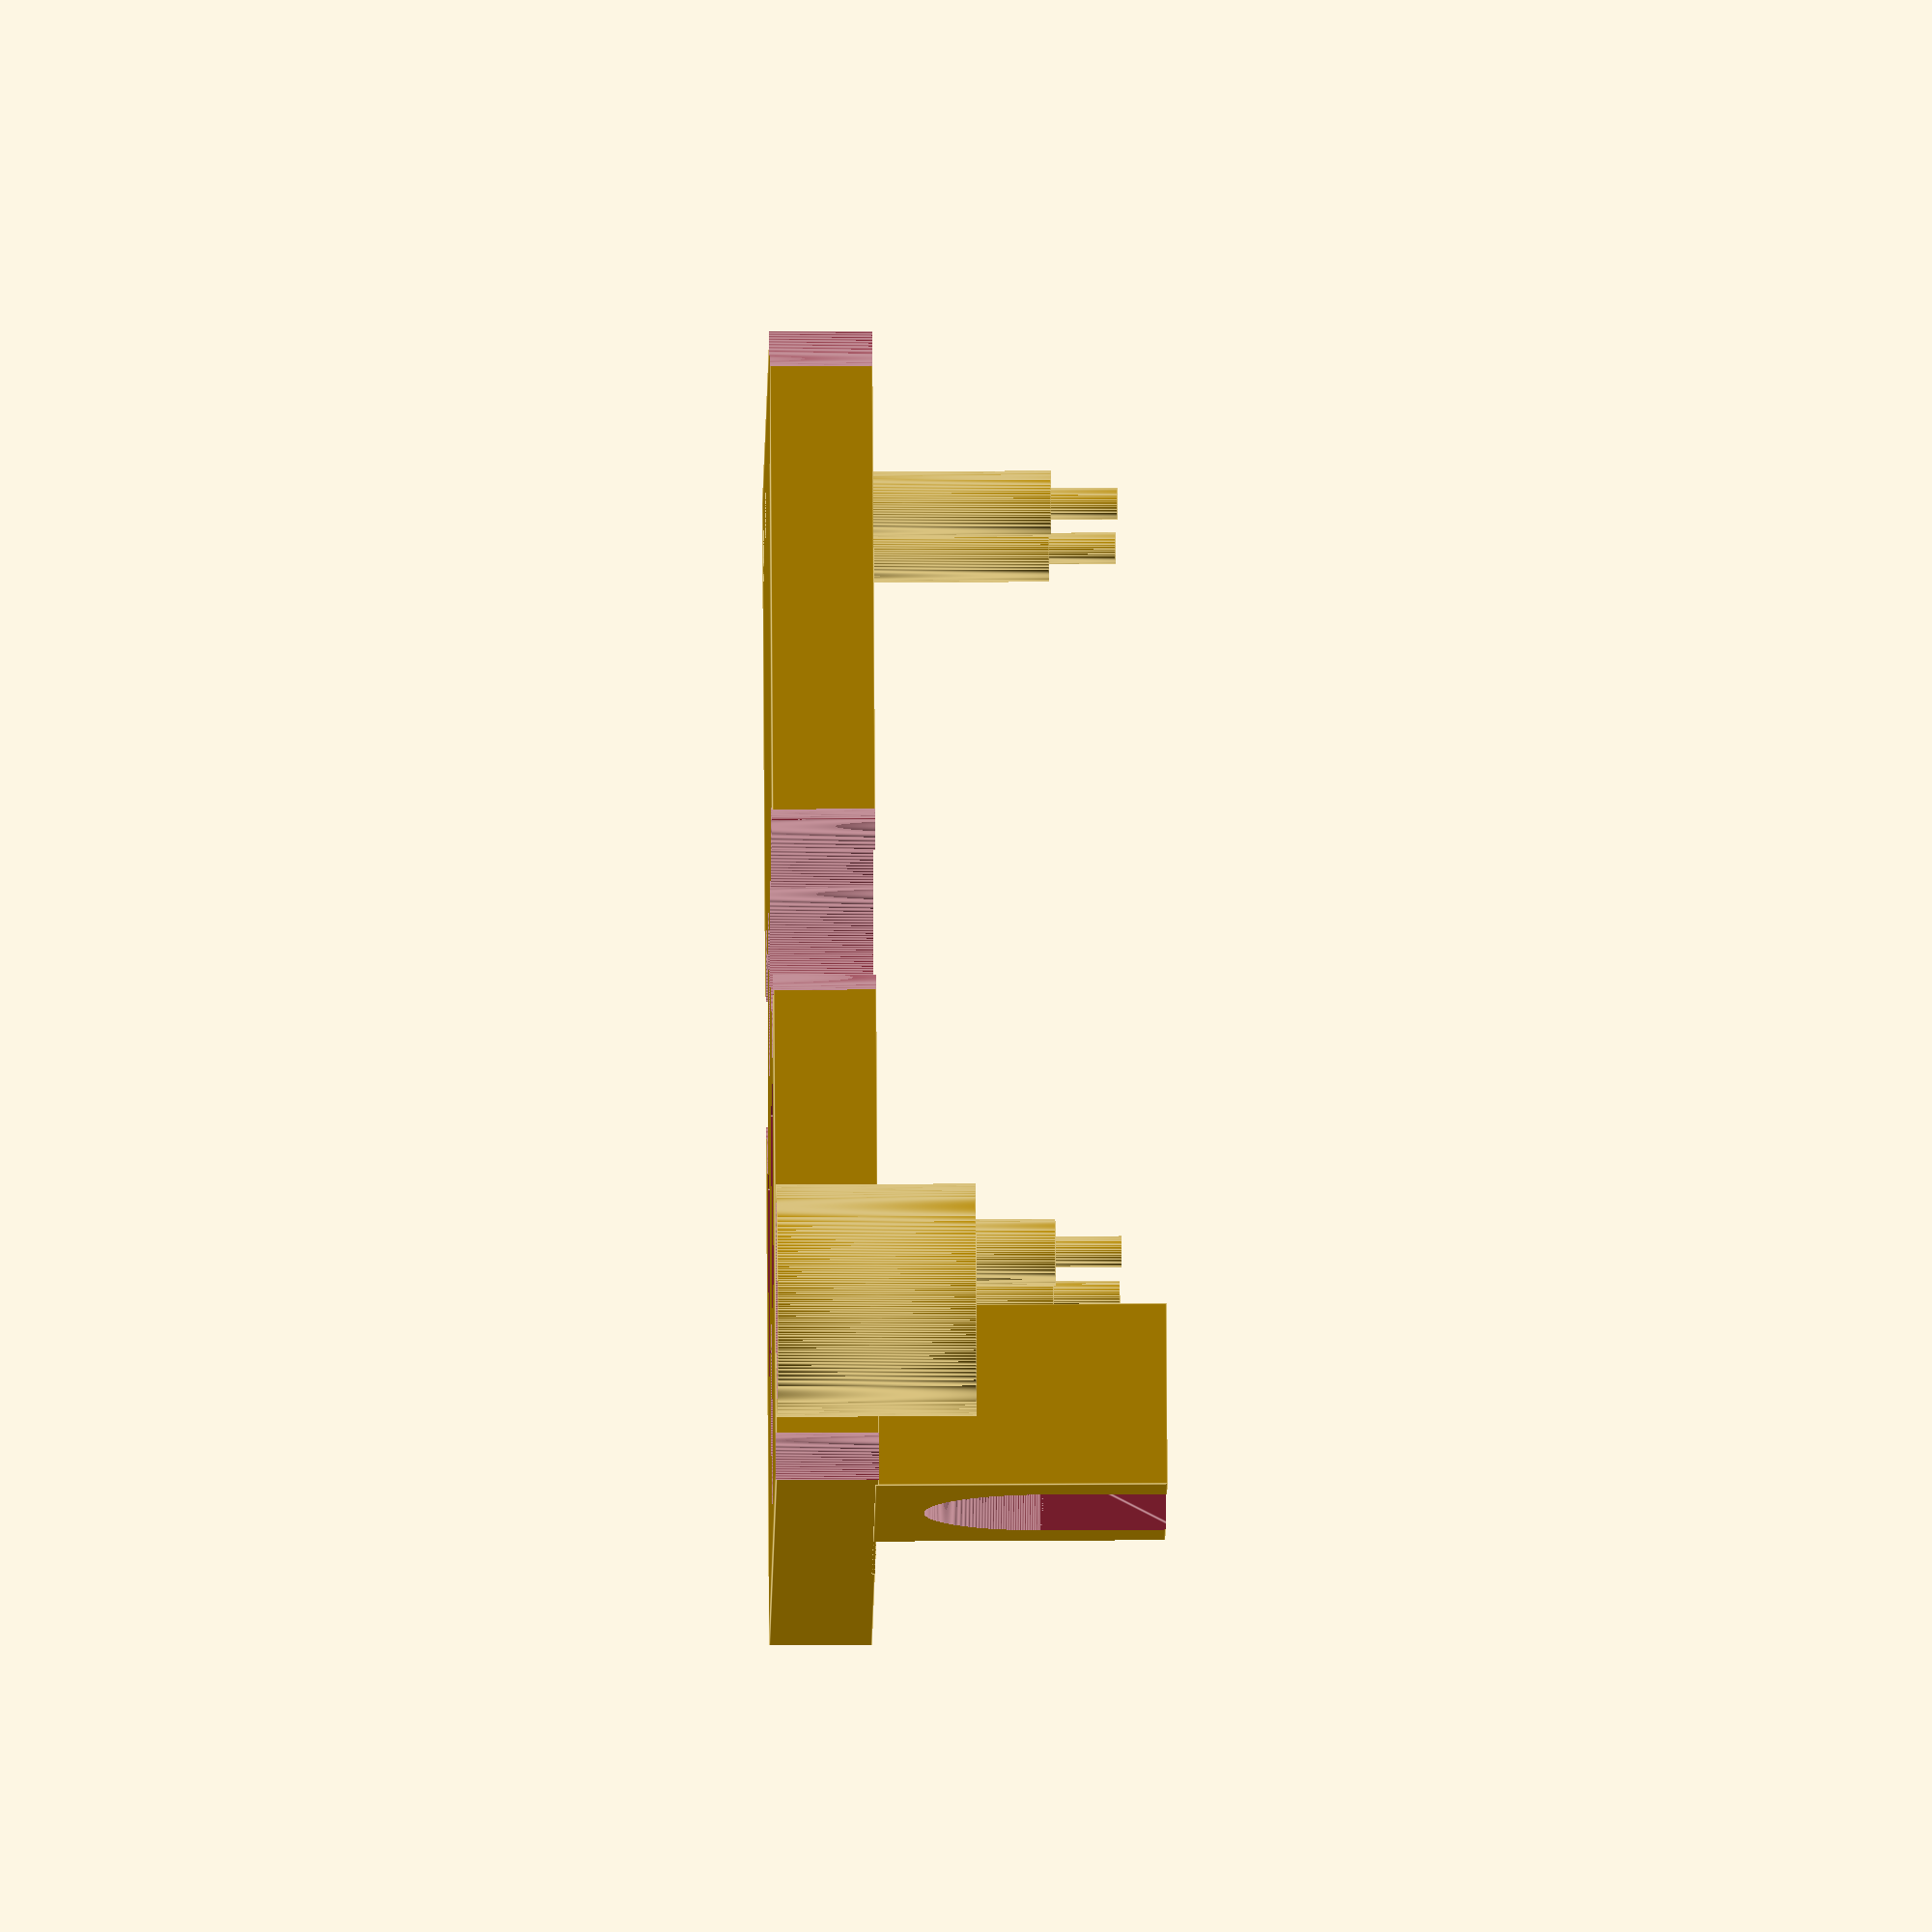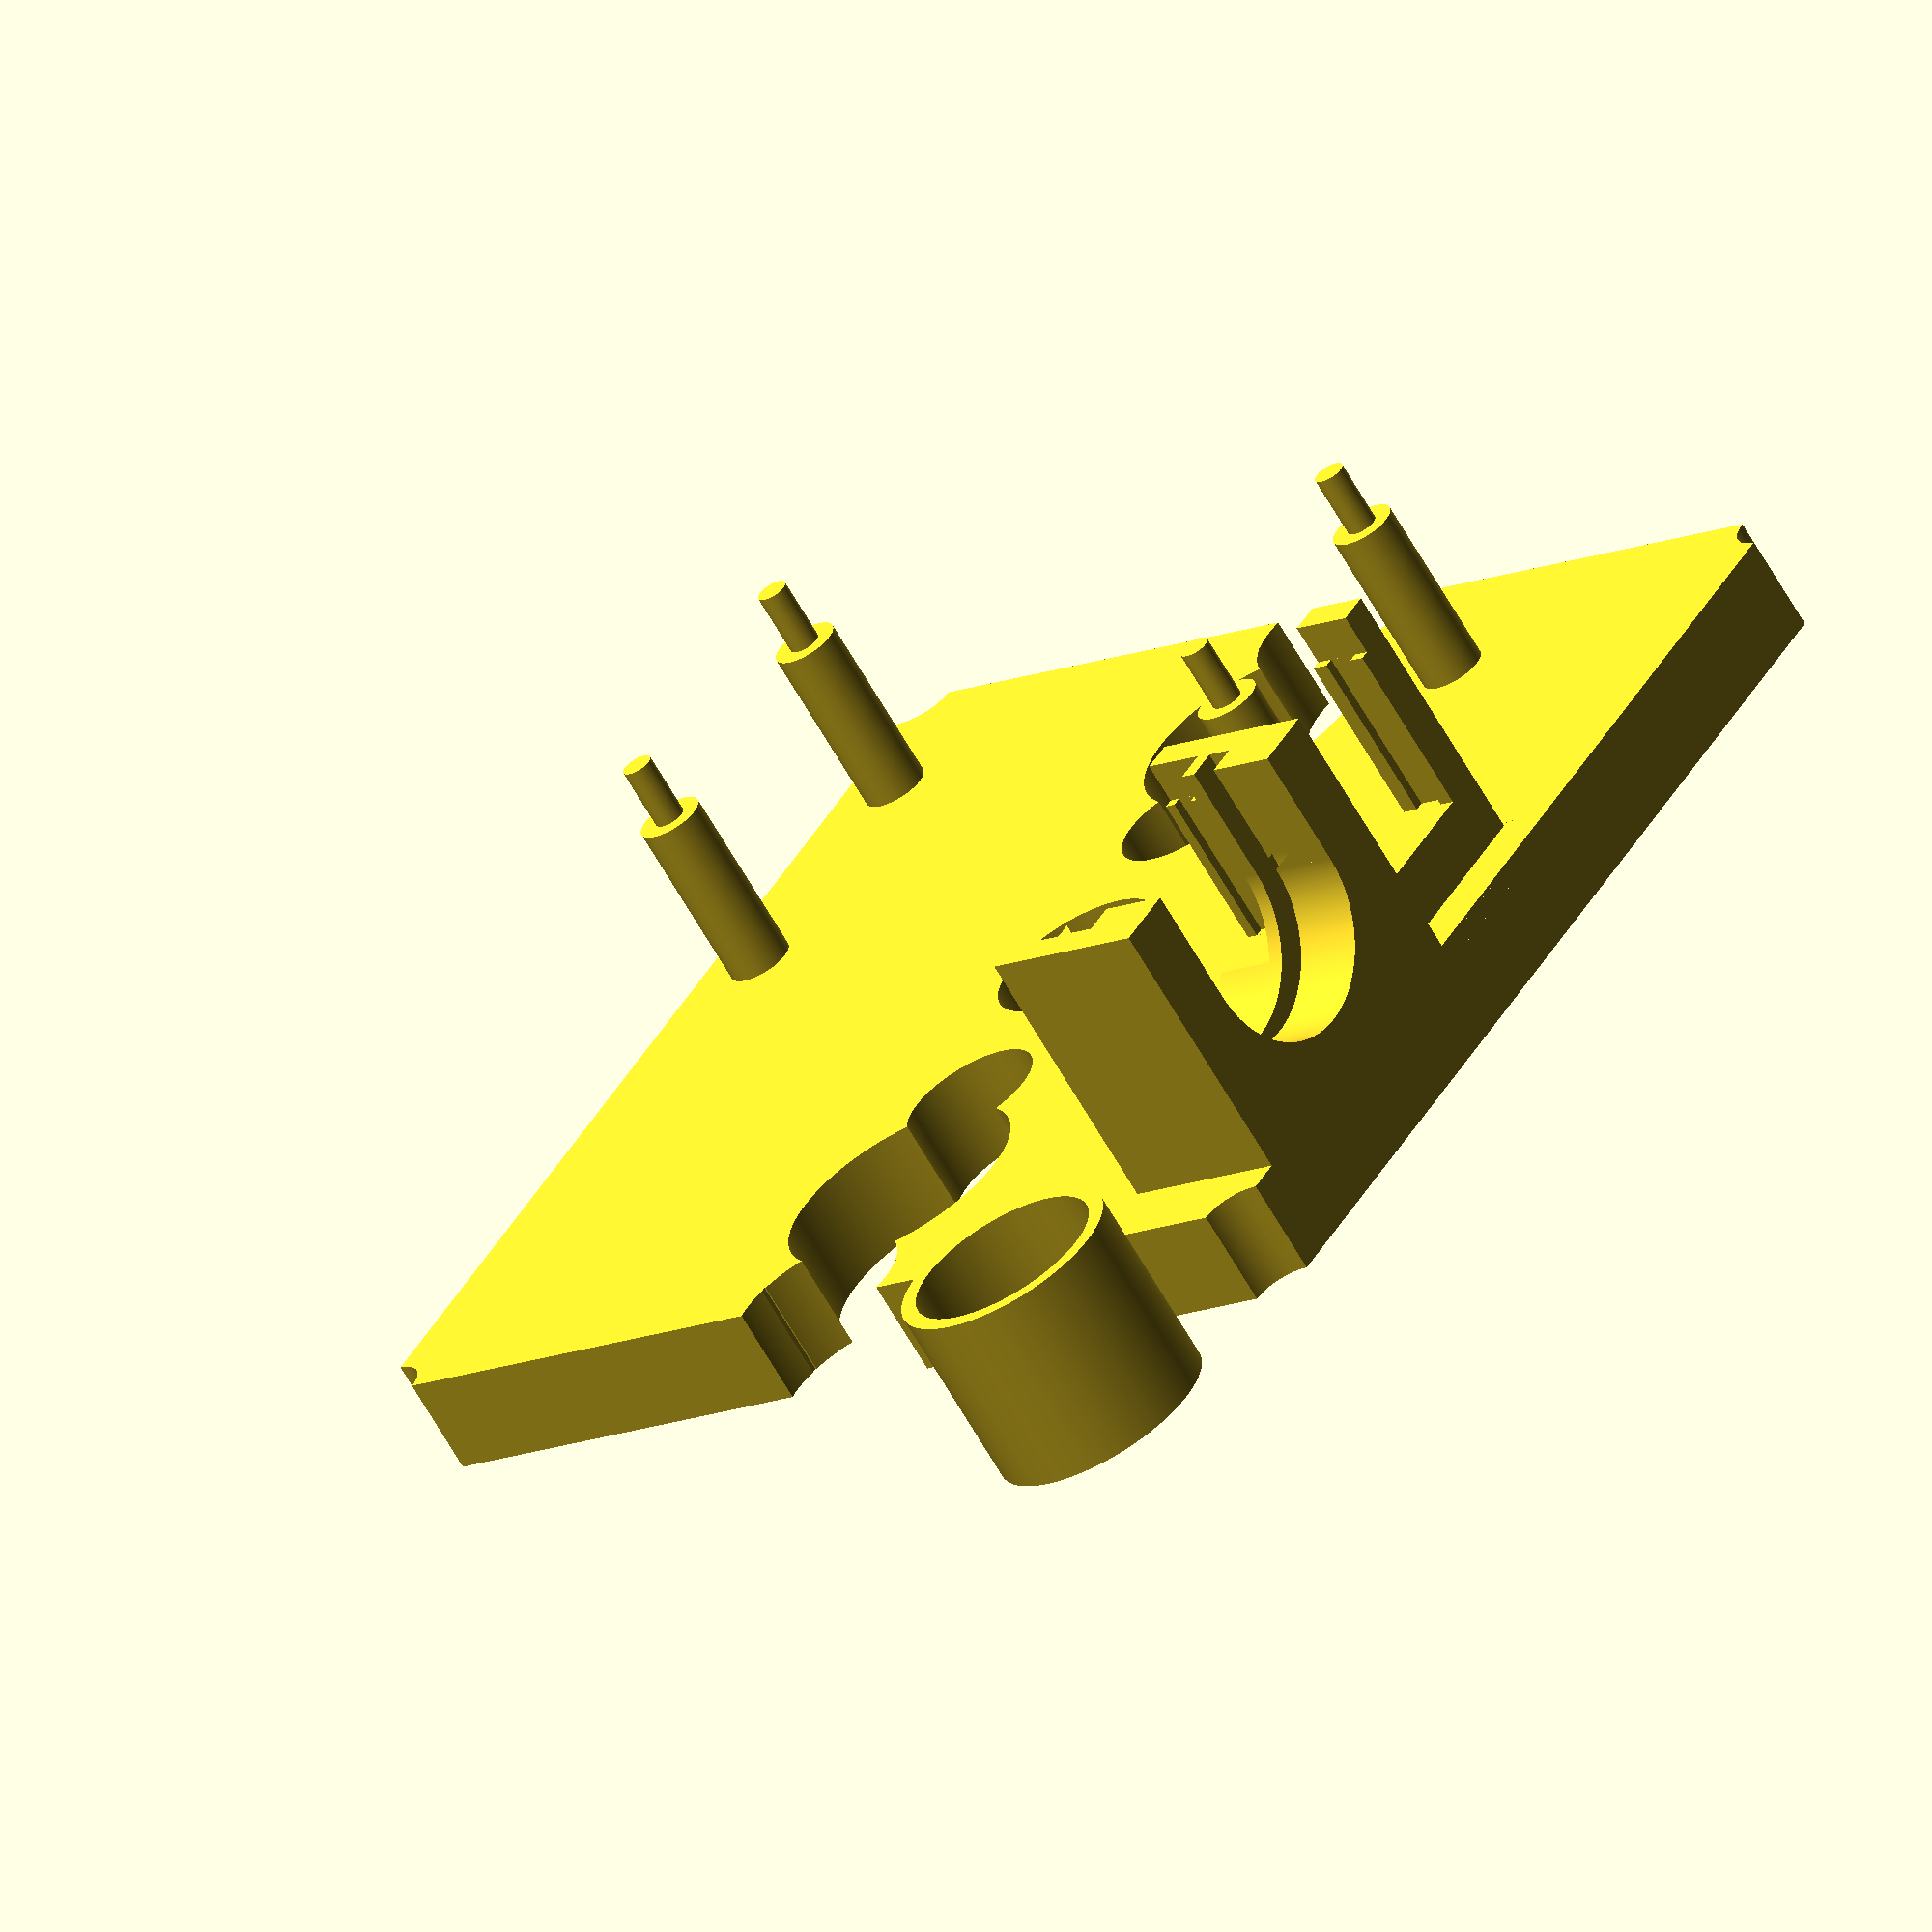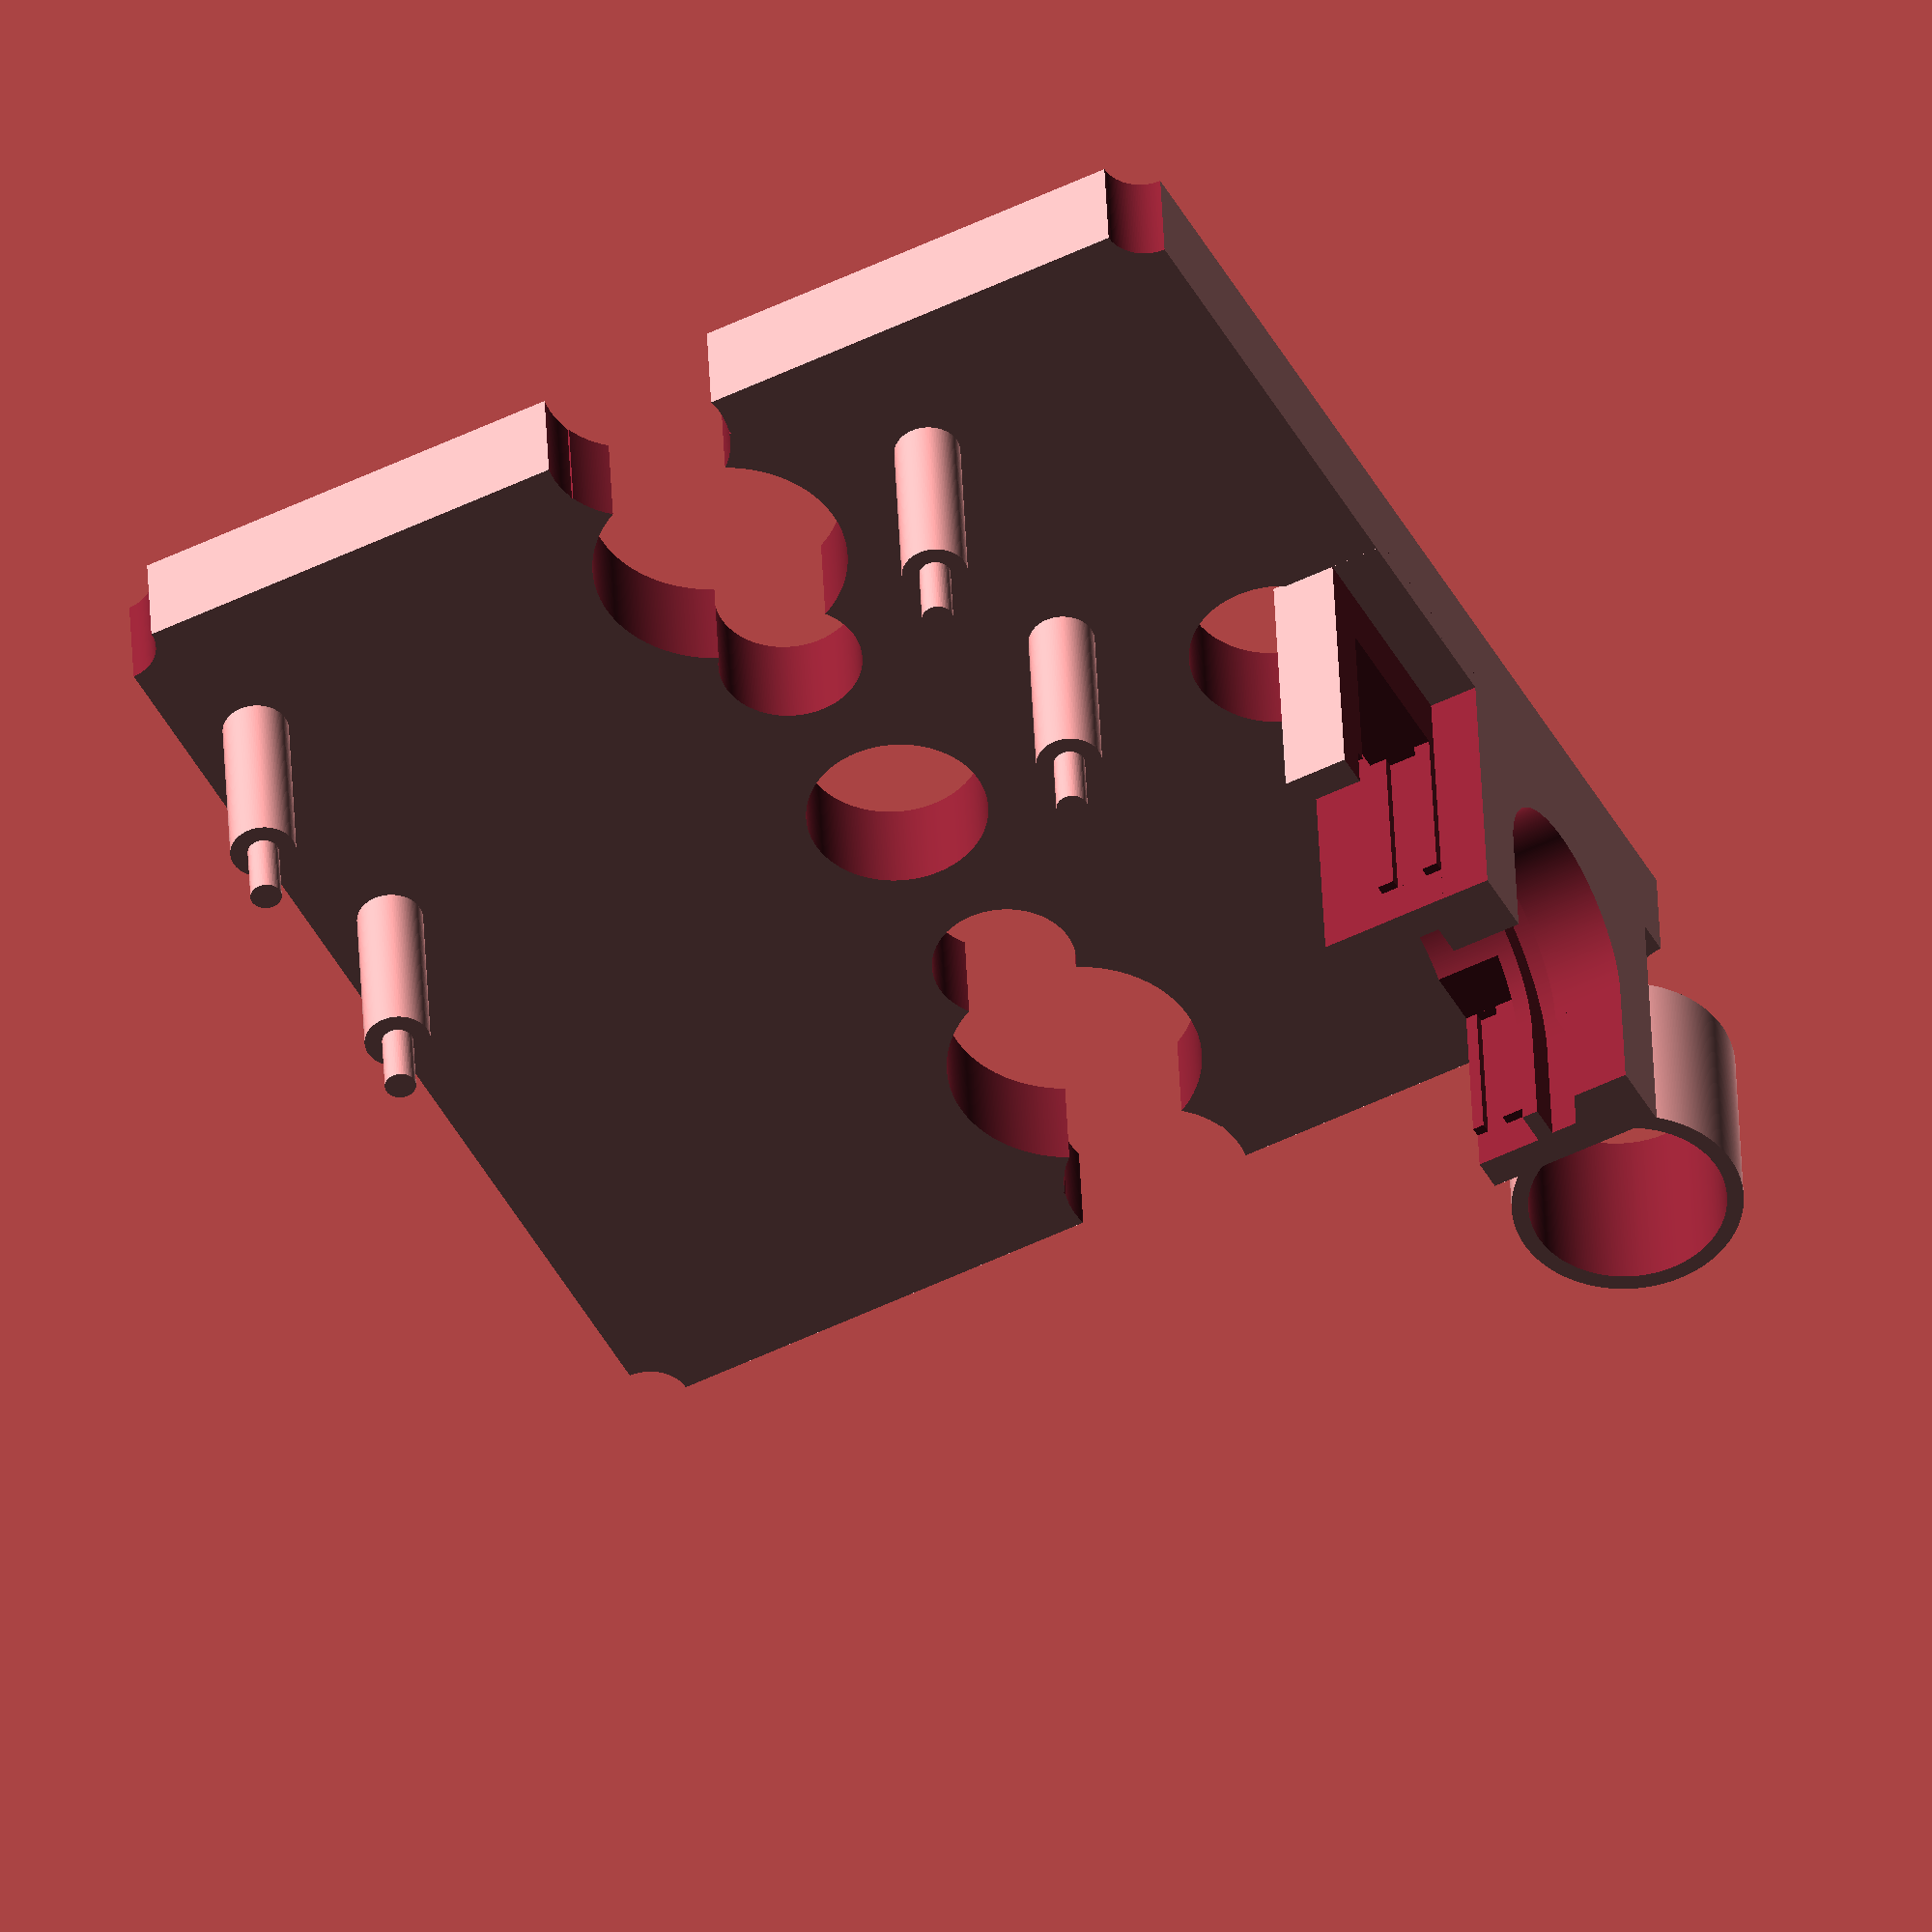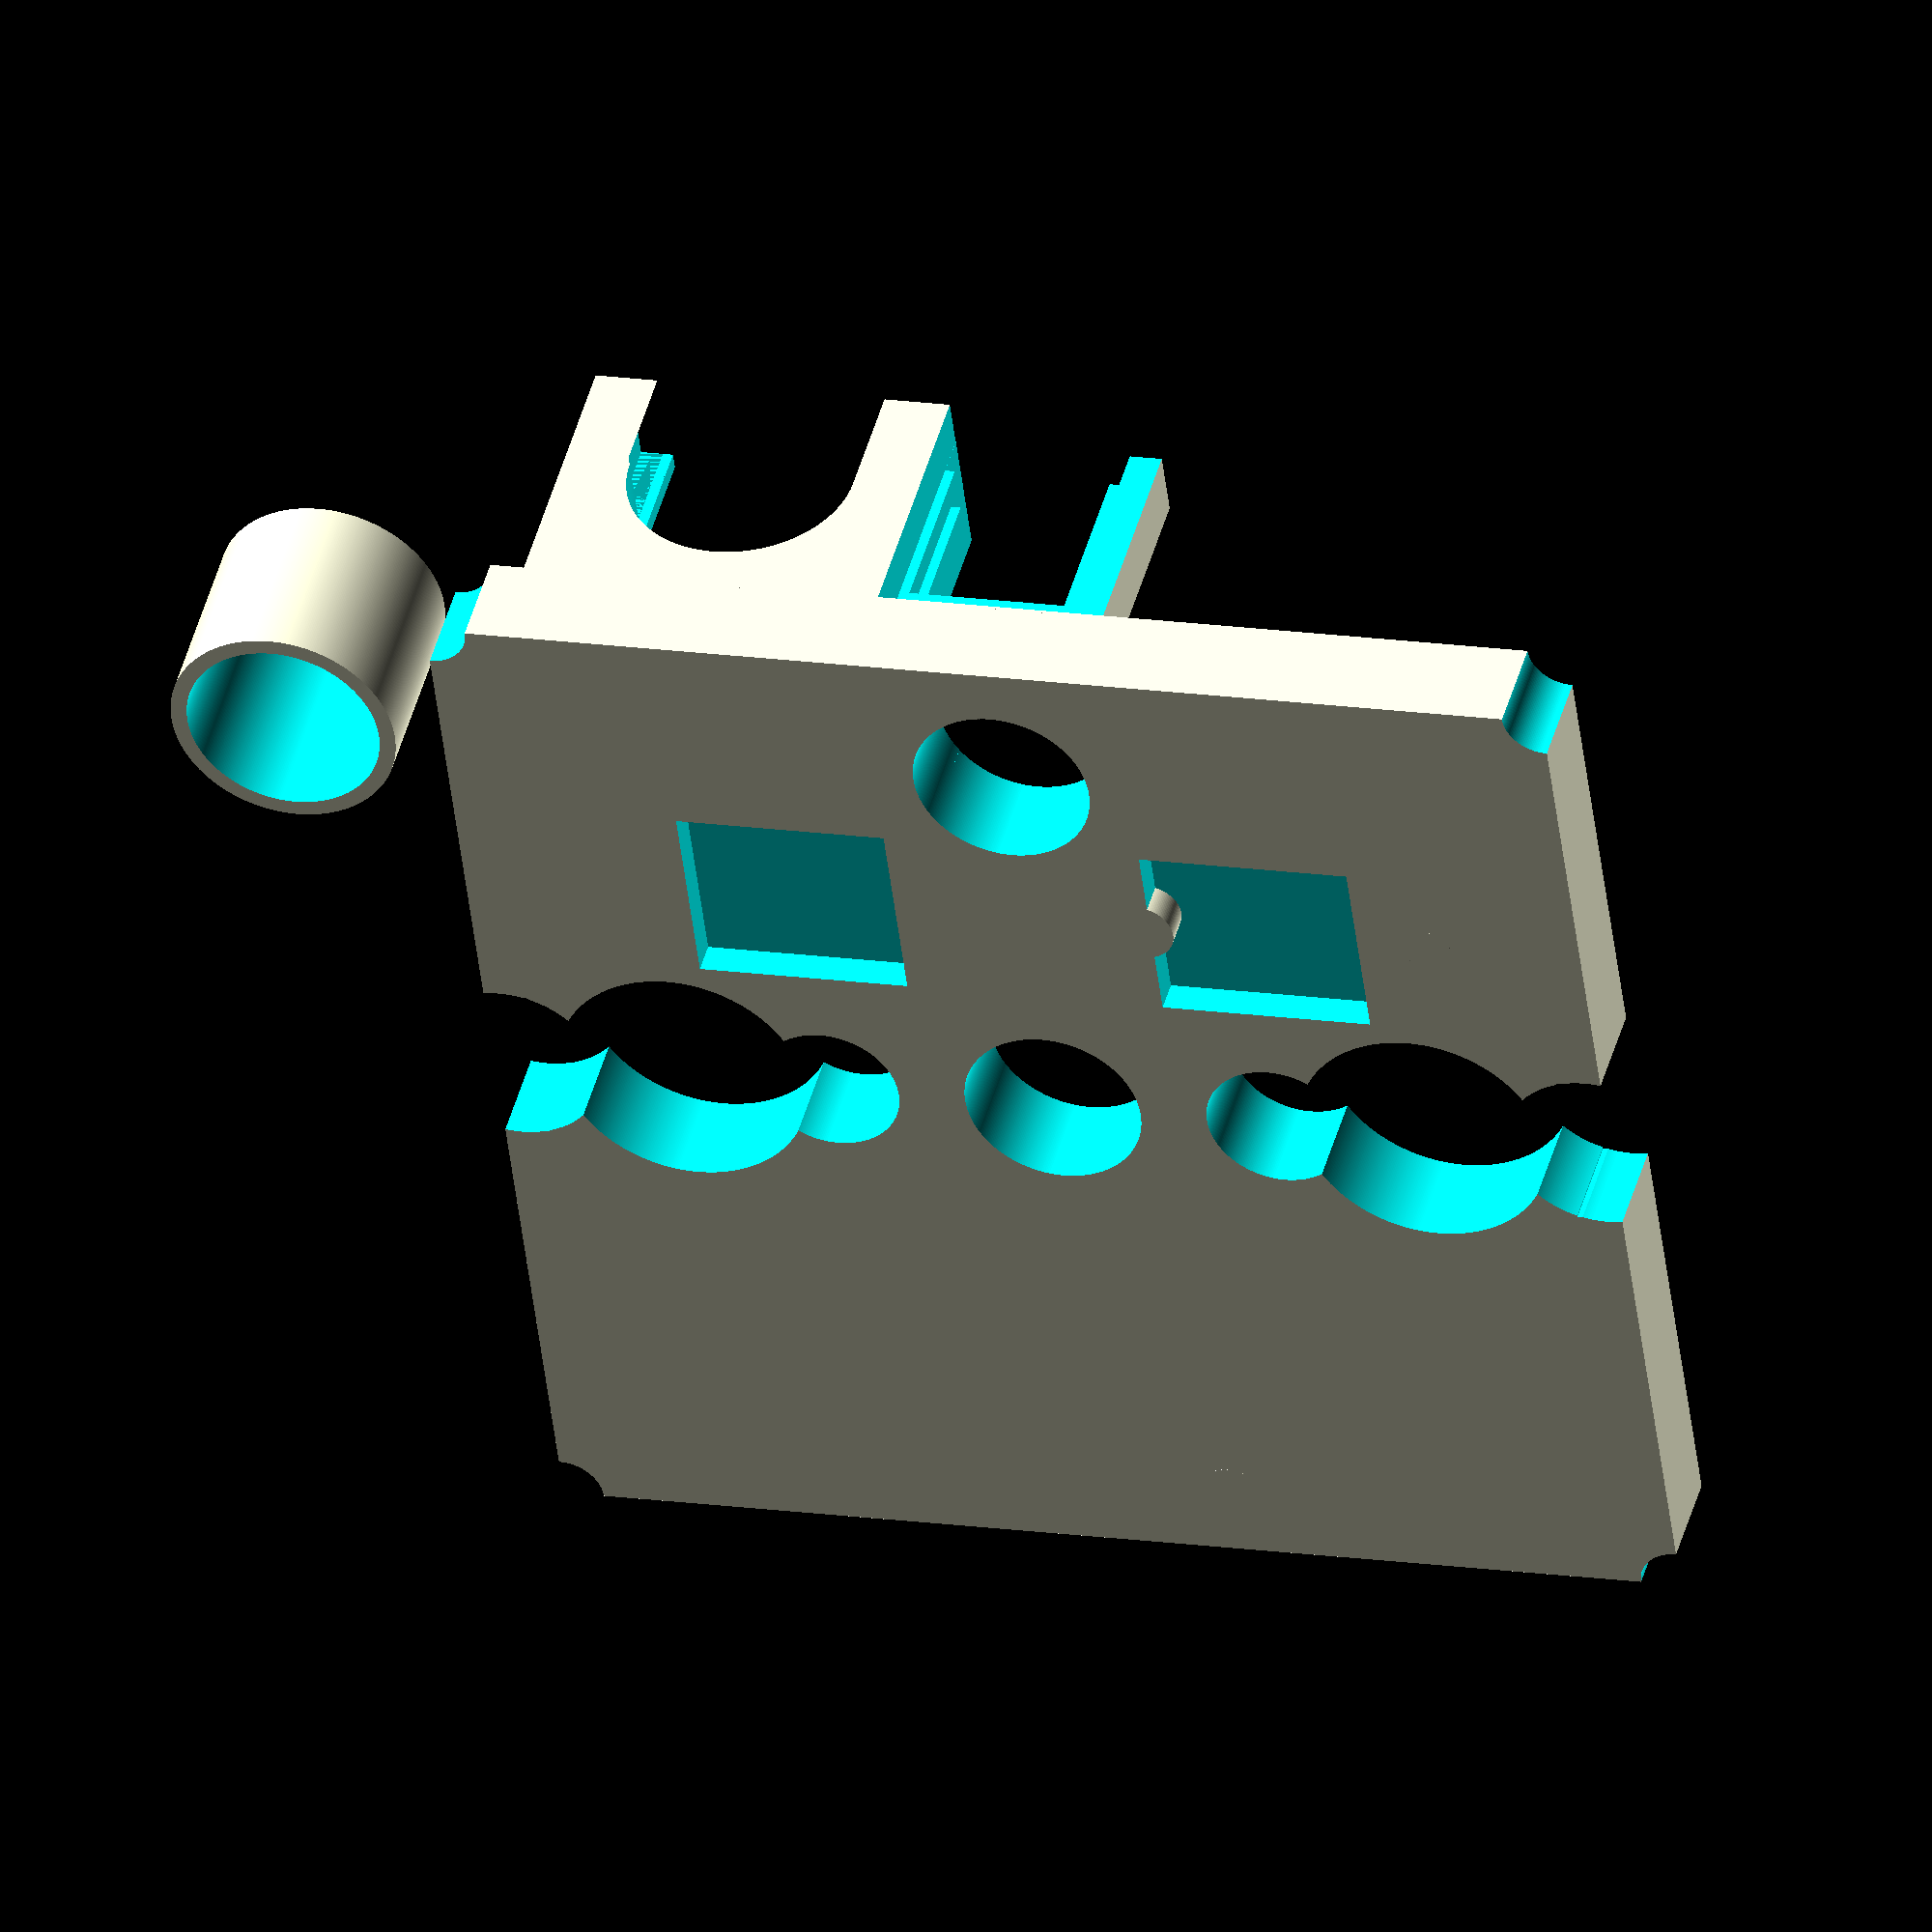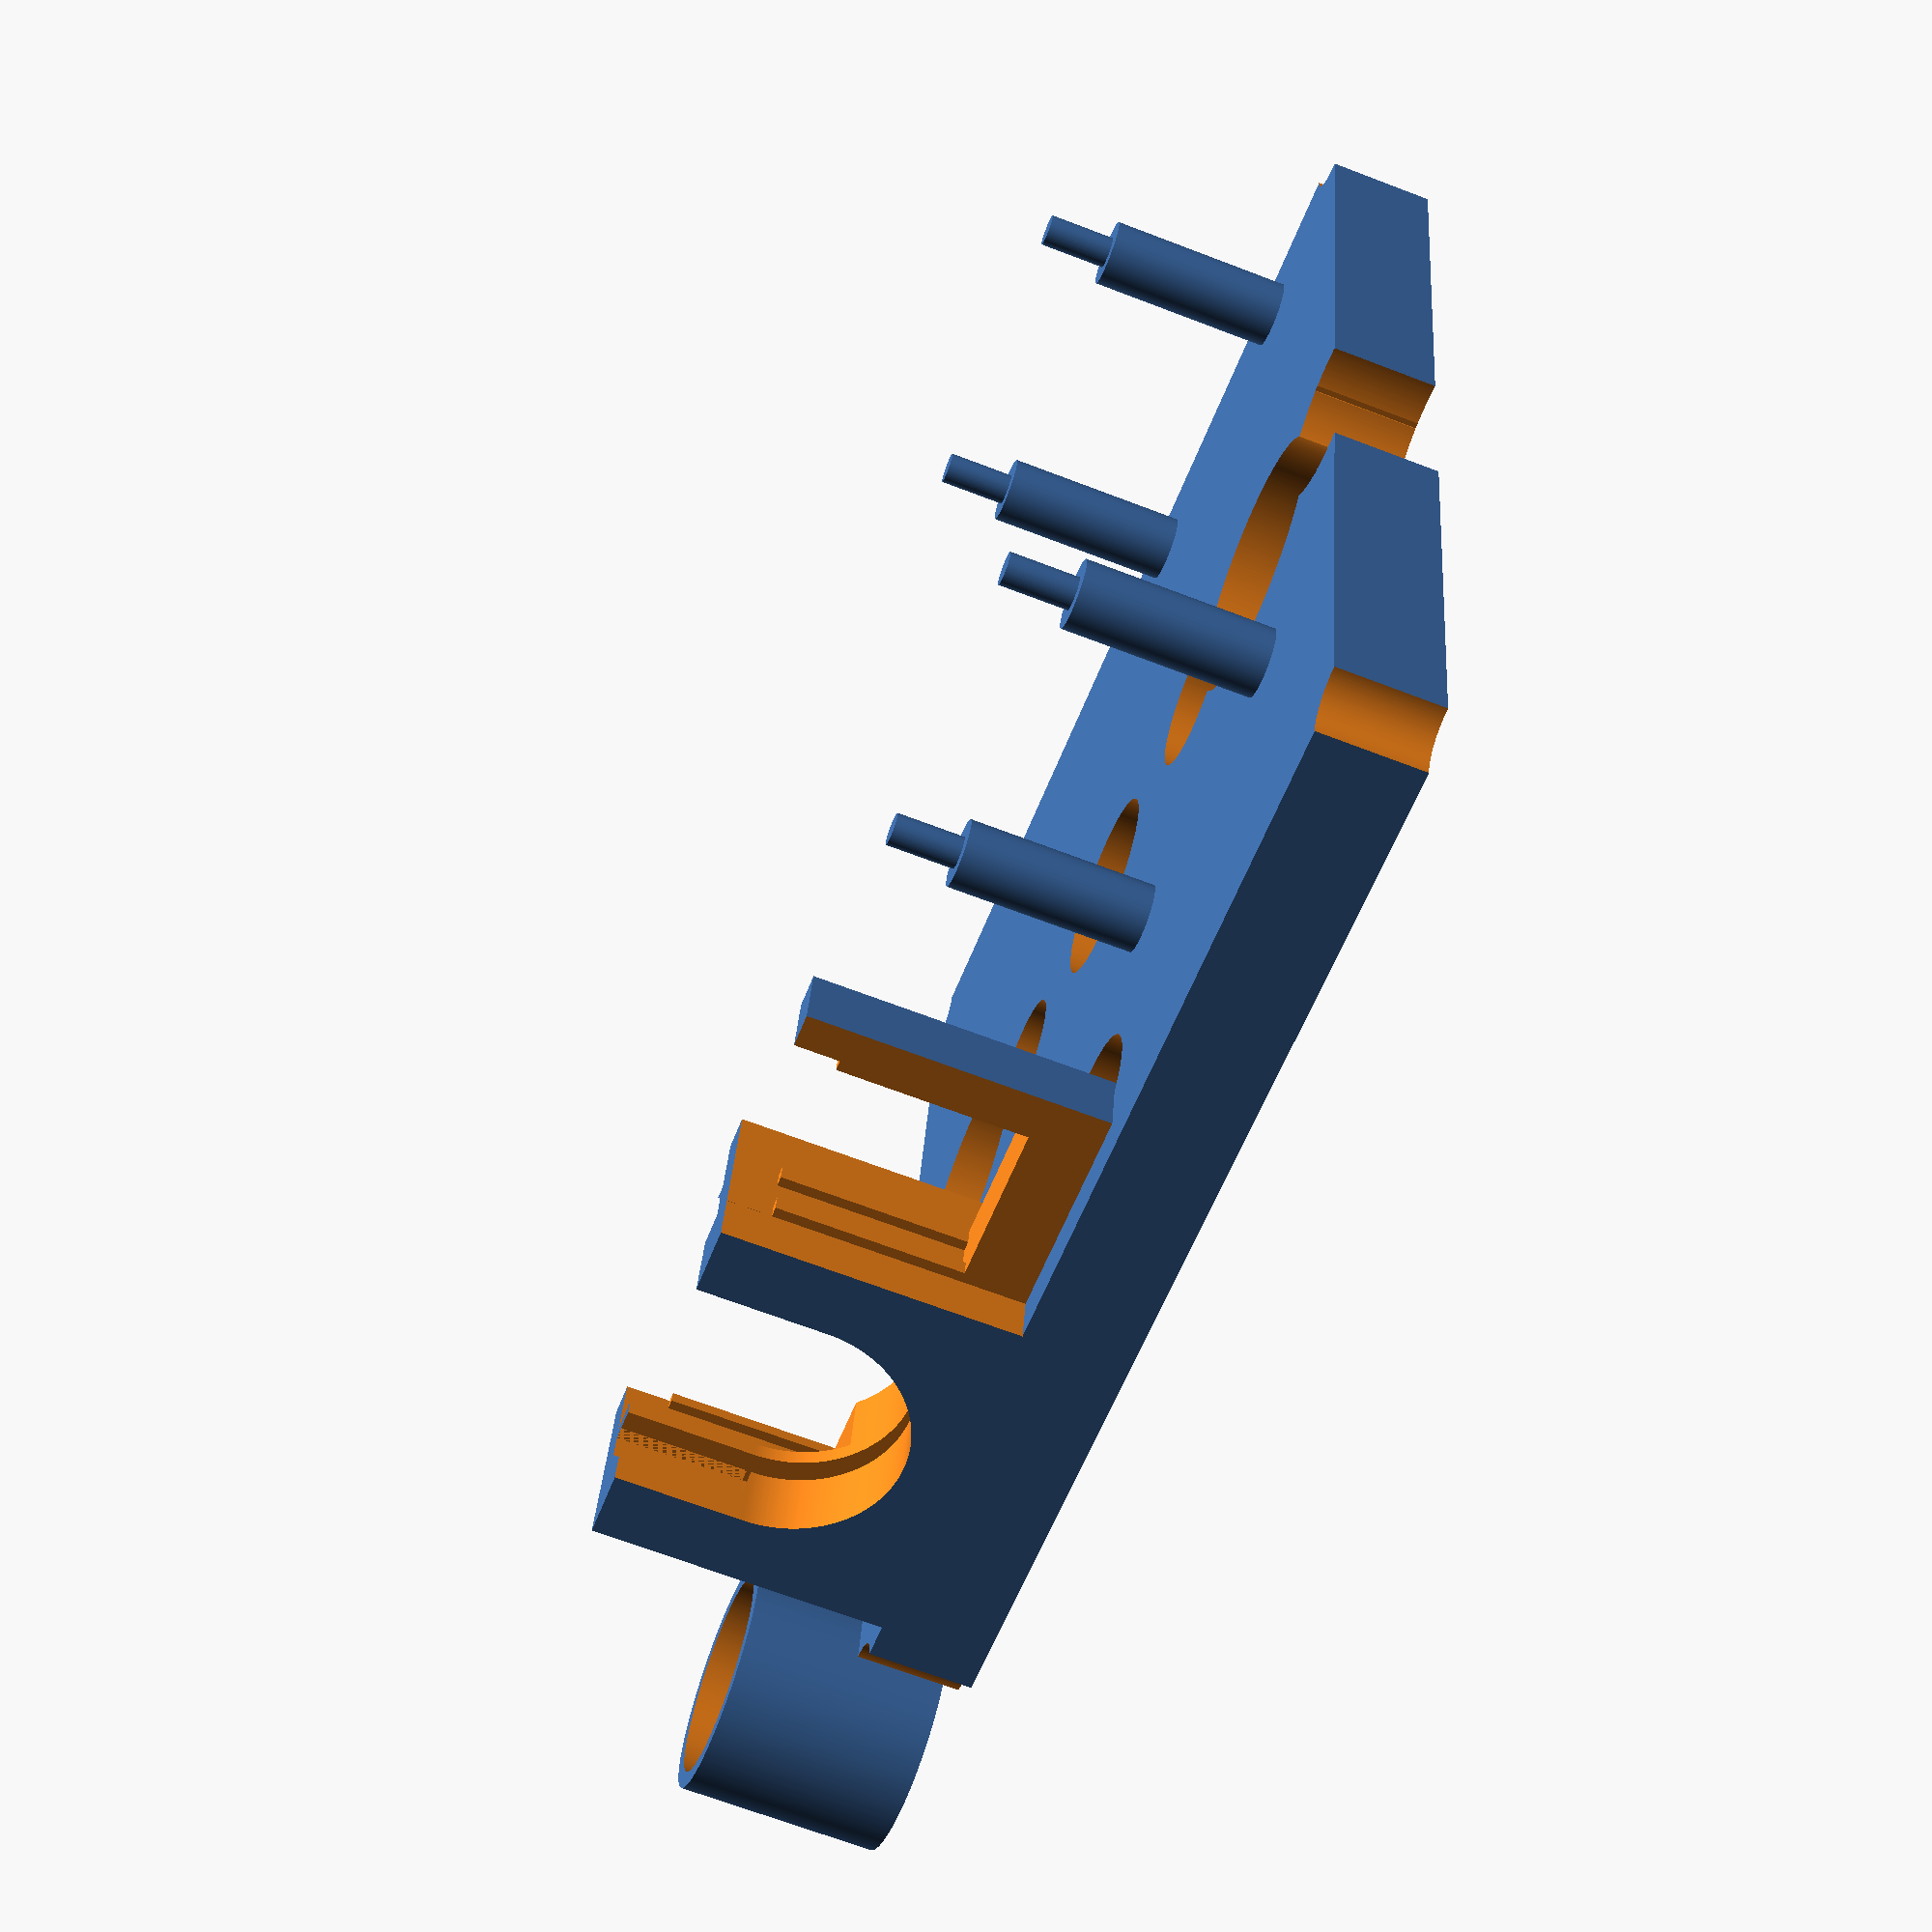
<openscad>
// Grundplatte mit Halterungen, für den Sensor des Münster-Monitorings

// mm

// X Position x-Achse
// Y Position y-Achse
// B Breite x-Achse
// H Höhe   z-Achse
// T Tiefe  y-Achse
// R Radius
// D Durchmesser


$fa = 0.1;
$fs = 0.1;

// PARAMETRIERUNG

e           = 0.4;  // Luft für Ungenauigkeiten des Druckers.


//Grundplatte gp mit Bohrungen:
gpUrsprX    = 0;
gpUrsprY    = 0;

gpB         = 70;
gpH         = 70;
gpT         = 6.2; //6.2

gpBohrungAktiv =  true;
gpBohrungX  = 0;
gpBohrungY  = 0;
gpBohrungD  = 5;
gpBohrungB  = gpB;//gpB - 2 * gpBohrungX;
gpBohrungH  = gpH;//gpH - 2 * gpBohrungY;


// Pins für Mikro-Controller pc:
pcX         = 20;  // Position Mittelpunkt Pin links unten
pcY         = 10;
// Maße für den Adafruit Feather:
pcB         = 45.6;  // Abstand Mittelpunkte Pins in x-Richtung
pcH         = 17.6;  // Abstand Mittelpunkte Pins in x-Richtung

pcBasisD    = 4;
pcBasisT    = 7 + 4 + gpT; // 7 mm für Dicke Akku, 4 mm Luft
pcPinD      = 2.5 - 1.5 * e;
pcPinT      = 4  + pcBasisT;  // Dicke PCB Feather ~ 1,6 mm



// Röhre als Durchlass r:

rH          = 12;
rDAussen    = 14;
rDickeWand  = 1;
rBasisD     = 4 + rDAussen;
rBasisH     = 1.0;
rHoeheUnterkanteBasisDUeberGP = 0;

// Scheibe zum Abschluss der Röhre s:

sDicke      = 1;
rHalterungBasisH = rBasisH + sDicke + 1.5 * e;
rHalterungBasisH = sDicke + 1.5 * e;


// Break out boards bob:

bobHoeheUnterkanteUeberGP = 4;
bobSteckerT = 2.6;
babAbstaendeInHalterung = 2;


// BME280, Billo-Breakoutboard bobBME280:

bobBME280Breite             = 10.5 + e;
bobBME280Dicke              = 1.55 + e; // Dicke PCB bobBME280 ~ 1,57 mm
bobBME280HoeheBisStecker    = 11;
bobBME280TiefeFuge          = 1 - e;
bobVME280X                  = 4;      // relativ zum Sensorhalterblock
//bobVME280Y                = bobVL6180XY + bobVL6180XBreite + babAbstaendeInHalterung;
bobVME280Y                  = babAbstaendeInHalterung + 0;
bobVME280Z                  = gpT + bobHoeheUnterkanteUeberGP - (gpT - 1) - 1;


// VL6180X, Pololu-Breakoutboard bobVL6180X:

bobVL6180XBreite            = 17.8 + e;
bobVL6180XDicke             = 0.9 + e;
bobVL6180XHoeheBisStecker   = 10;
bobVL6180XHoehe             = bobVL6180XHoeheBisStecker + bobSteckerT;
bobVL6180XTiefeFuge         = 1 - e ;       // Dicke PCB bobVL6180X ~ 1 mm
bobVL6180XX                 = 9;
//bobVL6180XY               = babAbstaendeInHalterung + 0;
bobVL6180XY                 = bobVME280Y + bobBME280Breite + babAbstaendeInHalterung;
bobVL6180XZ                 = gpT + bobHoeheUnterkanteUeberGP - (gpT - 1);


// Block, um in der Sensorhalterung Aussparungen für die Stecker zu schaffen

mBreakoutboardSteckerBlockT = 10;
mBreakoutboardSteckerBlockB = 20;
mBreakoutboardSteckerBlockOffsetX = -2; // Für Überstand Pins/Lötkegel


// Block für Halterung der Sensoren sb:

sbB     = 11;
sbH     = bobVL6180XBreite + bobBME280Breite + 3 * babAbstaendeInHalterung;
sbT     = gpT + bobHoeheUnterkanteUeberGP + bobVL6180XHoehe - (gpT - 1);
sbX     = 0;
sbY     = 48 - ( 2 * ( 2 + e ) + bobBME280Breite + (rBasisD - rDAussen) / 2);
sbZ     = gpT - 0.2;






// AUFBAU


// Grundplatte mit Pins:

module bohrung (x, y, z = 0,
                h = gpT * 4, d = gpBohrungD, centered = true
                ) {
    translate([x, y, z]) {
        cylinder(h = h, d = d, center = centered);
    }
}

module pin (x, y, z = 0) {
    translate([x, y, z]) {
        union () {
            cylinder(h = pcBasisT, d = pcBasisD);
            cylinder(h = pcPinT, d = pcPinD);
        }
    }
}


difference () {

    cube([gpB, gpH, gpT]);

    if (gpBohrungAktiv) {
        bohrung(gpBohrungX             , gpBohrungY);
        bohrung(gpBohrungX + gpBohrungB, gpBohrungY);
        bohrung(gpBohrungX             , gpBohrungY + gpBohrungH);
        bohrung(gpBohrungX + gpBohrungB, gpBohrungY + gpBohrungH);
    }
    
    bohrung(x = 35, y = 1, d = 10 + 3 * e);
    bohrung(x = 35, y = 70 - 1, d = 10 + 3 * e);
    translate([35, 0, 0]) {
        cube([10 + 2 * e, (10 + 3 * e) / 2, gpT * 4], center = true);
    }
    translate([35, 70, 0]) {
        cube([10 + 2 * e, (10 + 3 * e) / 2, gpT * 4], center = true);
    }
    
    bohrung(x = 35, y = 5 + 6.8,          d = 15 + e);
    bohrung(x = 35, y = 70 - (5 + 6.8),   d = 15 + e);
    
    bohrung(x = 35, y = 35 - 14, d = 7.5 + 3 * e);
    bohrung(x = 35, y = 35 + 14, d = 7.5 + 3 * e);
    
    bohrung(x = 35,         y = 35, d = 10.2 + 2 * e);
    bohrung(x = 35 - 26,    y = 35, d = 10.2 + 2 * e);
    
    translate ([14, 14 ,-1]) {
        cube([12, 13, 2 + 1]);
        translate ([0, 29 , 0]) {
            cube([12, 13, 2 + 1]);
        }
    }
    
}

pin(pcX      , pcY);
pin(pcX + pcB, pcY);
pin(pcX      , pcY + pcH);
pin(pcX + pcB, pcY + pcH);



// Röhre

module roehre ( x, y, z, 
                hoehe,
                durchmesserAussen,
                dickeWand,
                basisDurchmesser,
                basisHoehe,
                gefuellt = false,
                basis = true) {

    zentriert = true;
    translate([x, y, z]) {
        difference () {
            union () {
                translate ([0, 0, hoehe / 2]) {
                    cylinder(h = hoehe, d = durchmesserAussen, center = zentriert);
                }
                if (basis) {
                    translate ([0, 0, basisHoehe / 2]) {
                        cylinder(h = basisHoehe, d = basisDurchmesser, center = zentriert);
                    }
                }
            }
            if (! gefuellt) {
                cylinder(h = hoehe * 4, d = durchmesserAussen - 2 * dickeWand, center = zentriert);
            }
        }
    }
}



module roehreAussparung () {
    translate ([0, rBasisD / 2, rBasisD / 2 + rHoeheUnterkanteBasisDUeberGP]) {
    union () {
        linear_extrude (20) {
            projection () {
                rotate ([0, -90, 0 ]) {
                    roehre (0, 0, 0,
                            rH, rDAussen, rDickeWand, rBasisD, rHalterungBasisH,
                            gefuellt = true);
                }
            }
        }
        rotate ([0, -90, 0 ]) {
            roehre (0, 0, 0,
                    rH, rDAussen, rDickeWand, rBasisD, rHalterungBasisH,
                    gefuellt = true);
        }
    }
}
}

roehre (rBasisD / 2, gpH + rBasisD / 2 + 1 , 0,
        rH, rDAussen, rDickeWand, rBasisD, rBasisH,
        gefuellt = false, basis = false);

//roehre (rBasisD * 1.5, gpH + rBasisD / 2 + 1 , 0,
//        rH, rDAussen, rDickeWand, rBasisD, rBasisH,
//        gefuellt = false);




// Sensorhalterung

module breakoutboard (breite, dicke, hoeheBisStecker, breiteFuge, x, y, z) {
    translate ([x, y, z]) {
    union () {
        cube([dicke, breite, hoeheBisStecker+mBreakoutboardSteckerBlockT]);
        translate ([mBreakoutboardSteckerBlockOffsetX, 0, hoeheBisStecker]) {
            cube([mBreakoutboardSteckerBlockB, breite, mBreakoutboardSteckerBlockT]);
        }
        translate ([mBreakoutboardSteckerBlockOffsetX, breiteFuge, 0]) {
            cube([  mBreakoutboardSteckerBlockB,
                    breite - 2 * breiteFuge,
                    hoeheBisStecker + mBreakoutboardSteckerBlockT
            ]);
        }
    }
    }
}


translate([sbX, sbY, sbZ]) {
difference () {
    
    cube([sbB, sbH, sbT]);
    
    breakoutboard(bobVL6180XBreite, bobVL6180XDicke, bobVL6180XHoeheBisStecker, bobVL6180XTiefeFuge, bobVL6180XX, bobVL6180XY, bobVL6180XZ);
    
    breakoutboard(bobBME280Breite, bobBME280Dicke, bobBME280HoeheBisStecker, bobBME280TiefeFuge, bobVME280X, bobVME280Y, bobVME280Z);    
    
    translate ([bobVL6180XX - ( 1 + abs(mBreakoutboardSteckerBlockOffsetX)) ,
                bobVL6180XY + (bobVL6180XBreite - rBasisD) / 2 ,
                1
                ]) {
        roehreAussparung ();
        translate ([-rHalterungBasisH, rBasisD, 0]) {
            rotate ([180, 180, 0]) {
                roehreAussparung ();
            }
        }

    }
    
    // Materialeinsparungen:
    translate([-1 , bobVME280Y - babAbstaendeInHalterung - e, -1]) {
        cube([  bobVME280X + mBreakoutboardSteckerBlockOffsetX + 2.01,
                bobBME280Breite + babAbstaendeInHalterung + 0.01 + e,
                sbT * 2
            ]);
        translate([8, 0, -1]) {
            cube([  bobVME280X + mBreakoutboardSteckerBlockOffsetX + 3.01,
                bobBME280Breite + babAbstaendeInHalterung + 0.01 + e,
                sbT * 2
            ]);
        }
    }
    
}
}

</openscad>
<views>
elev=326.1 azim=312.7 roll=269.5 proj=o view=edges
elev=65.0 azim=212.1 roll=29.7 proj=o view=wireframe
elev=318.1 azim=152.6 roll=357.6 proj=o view=solid
elev=316.6 azim=97.1 roll=194.4 proj=o view=wireframe
elev=67.8 azim=280.4 roll=69.0 proj=p view=wireframe
</views>
